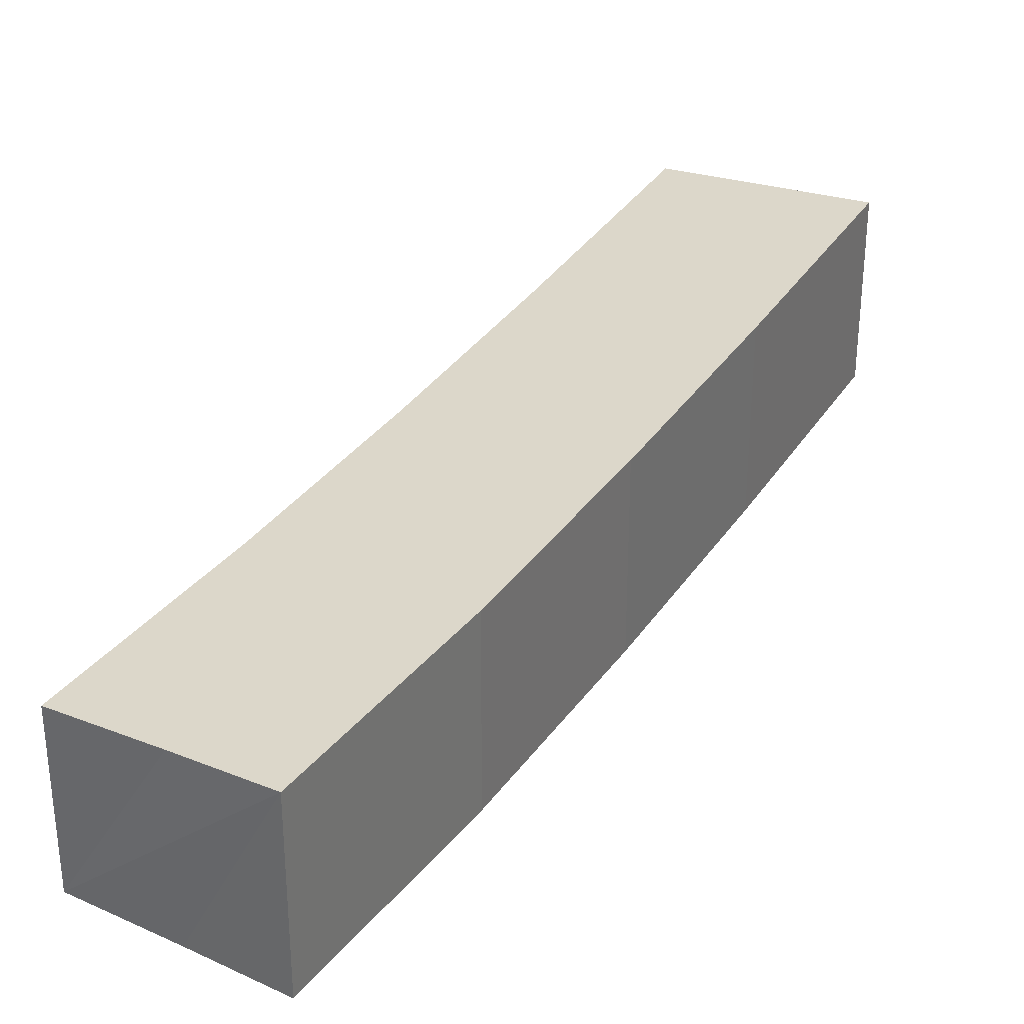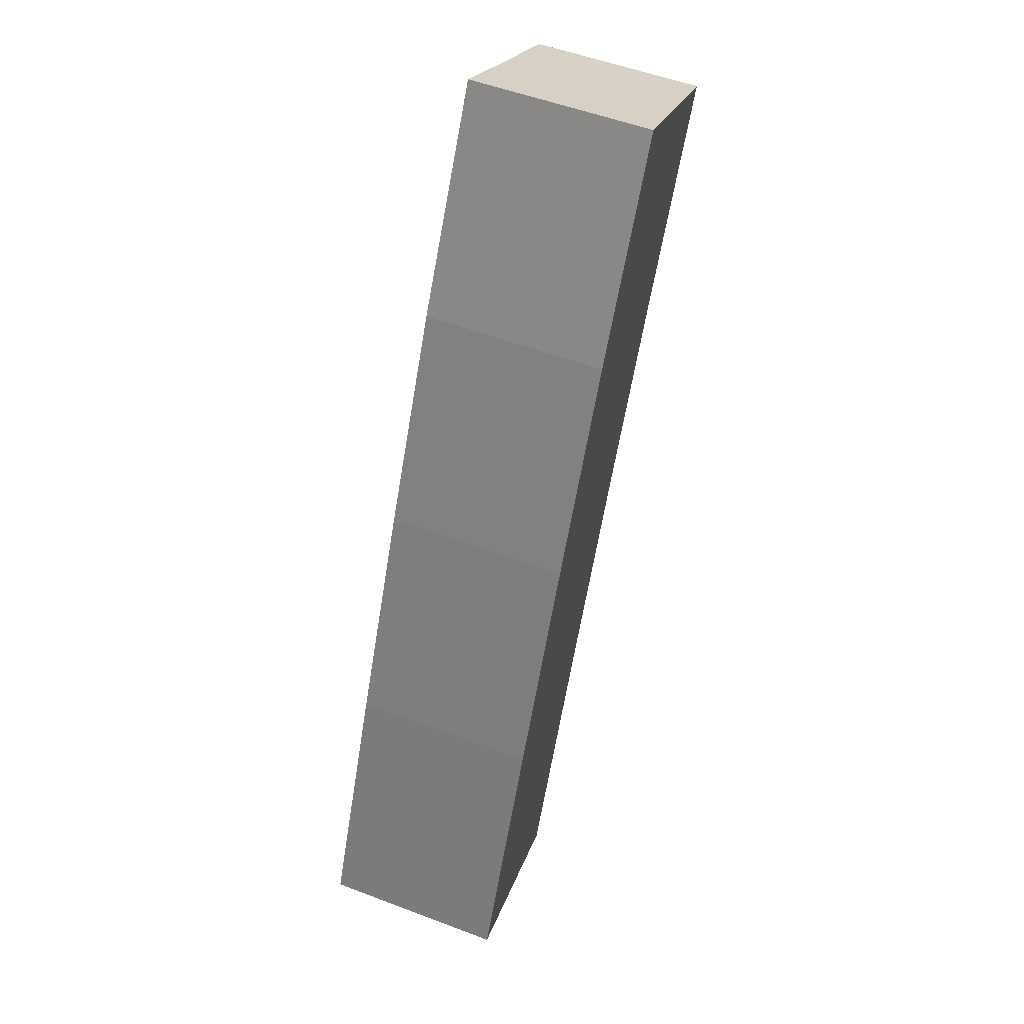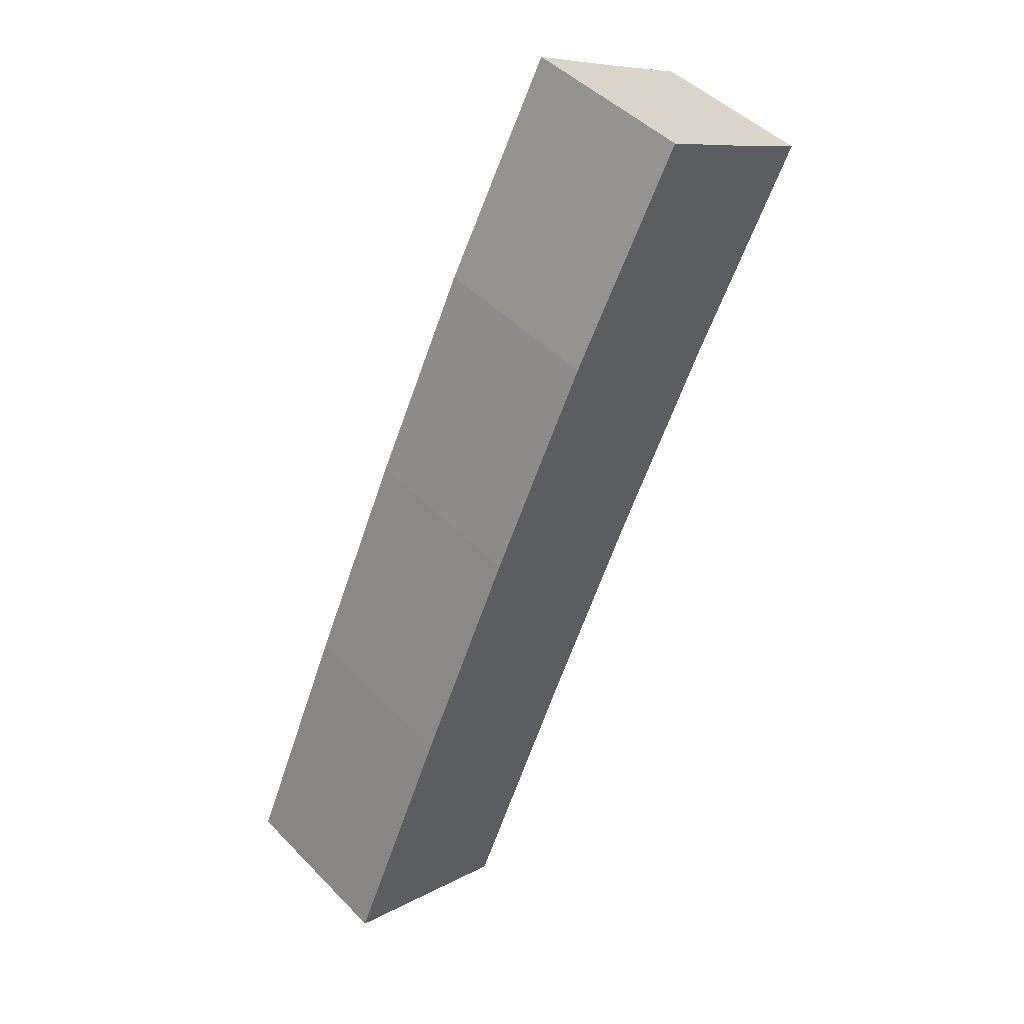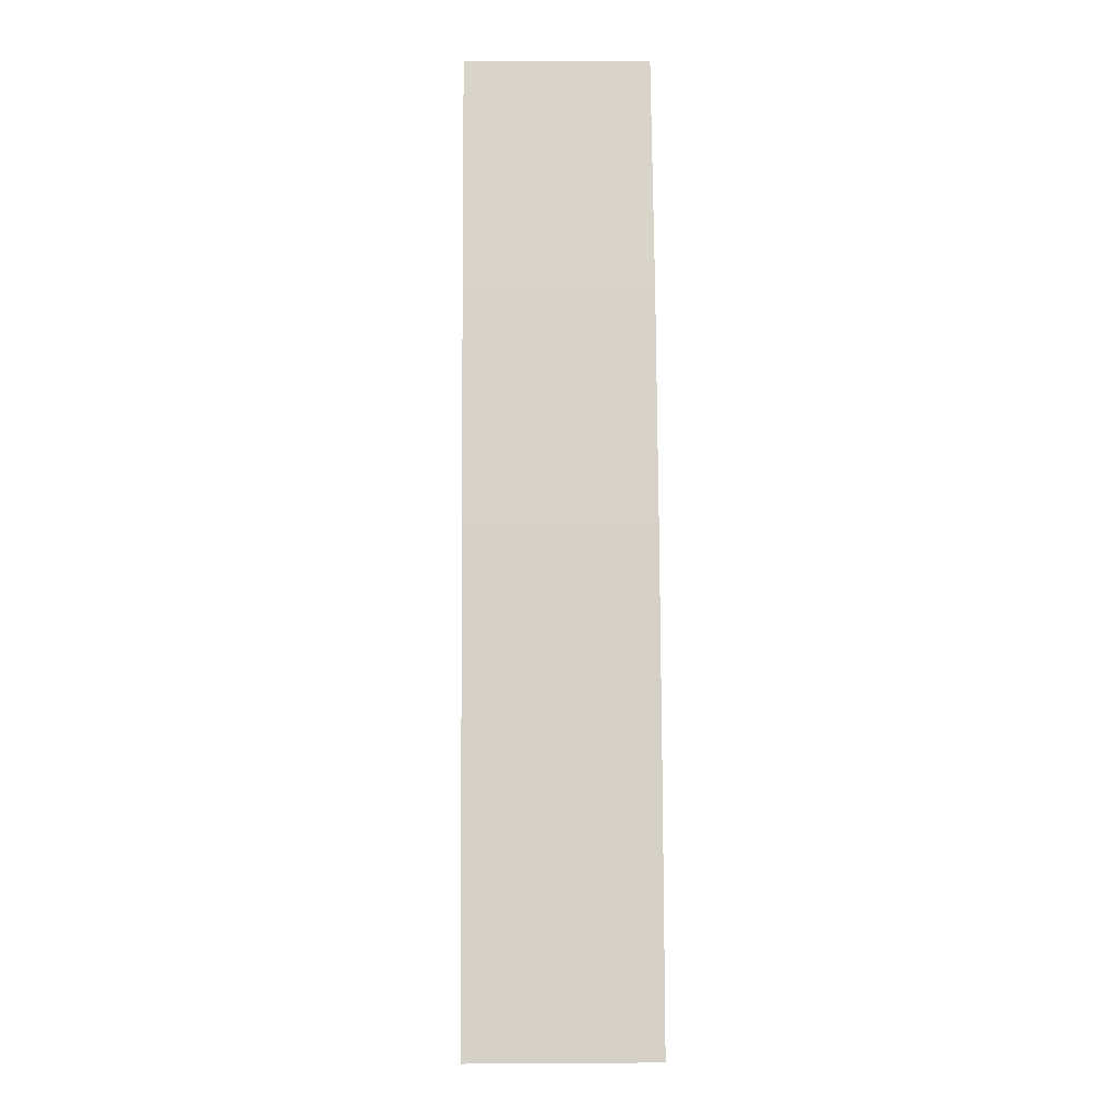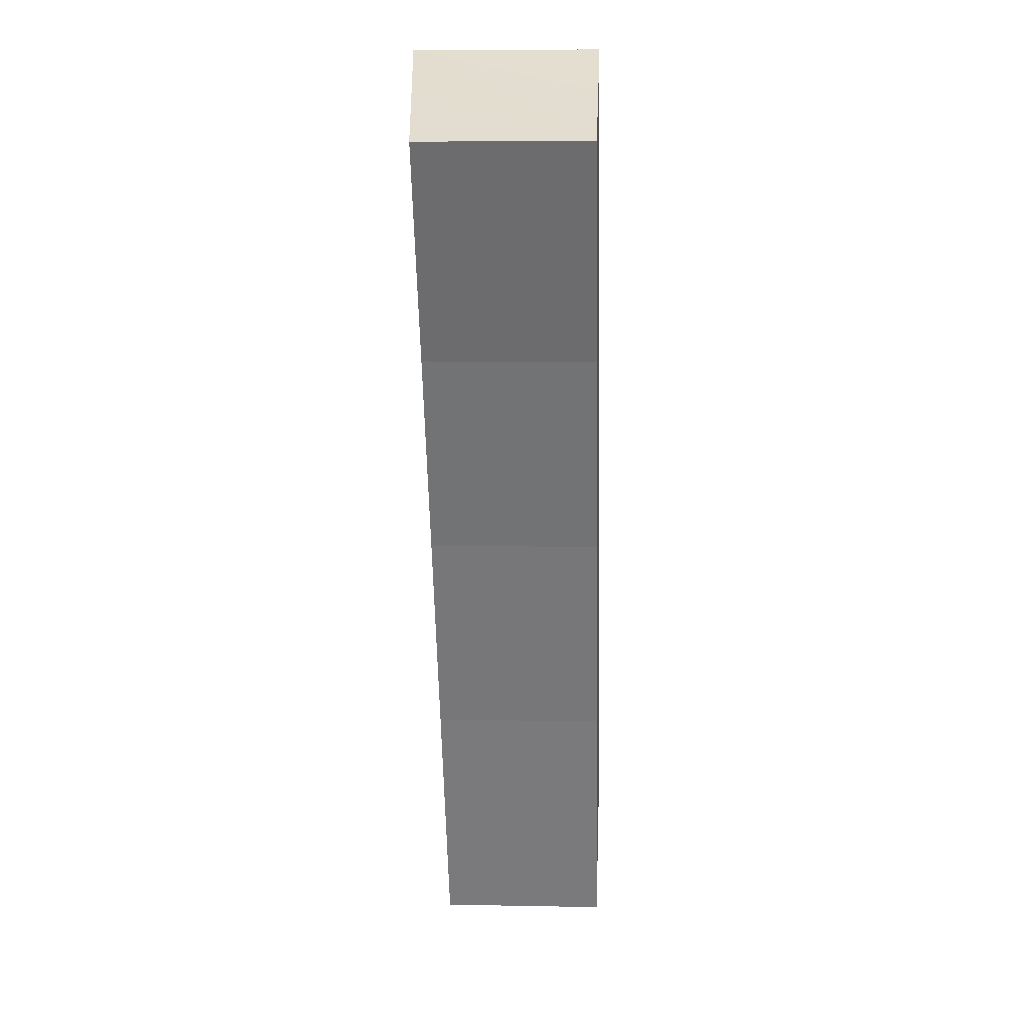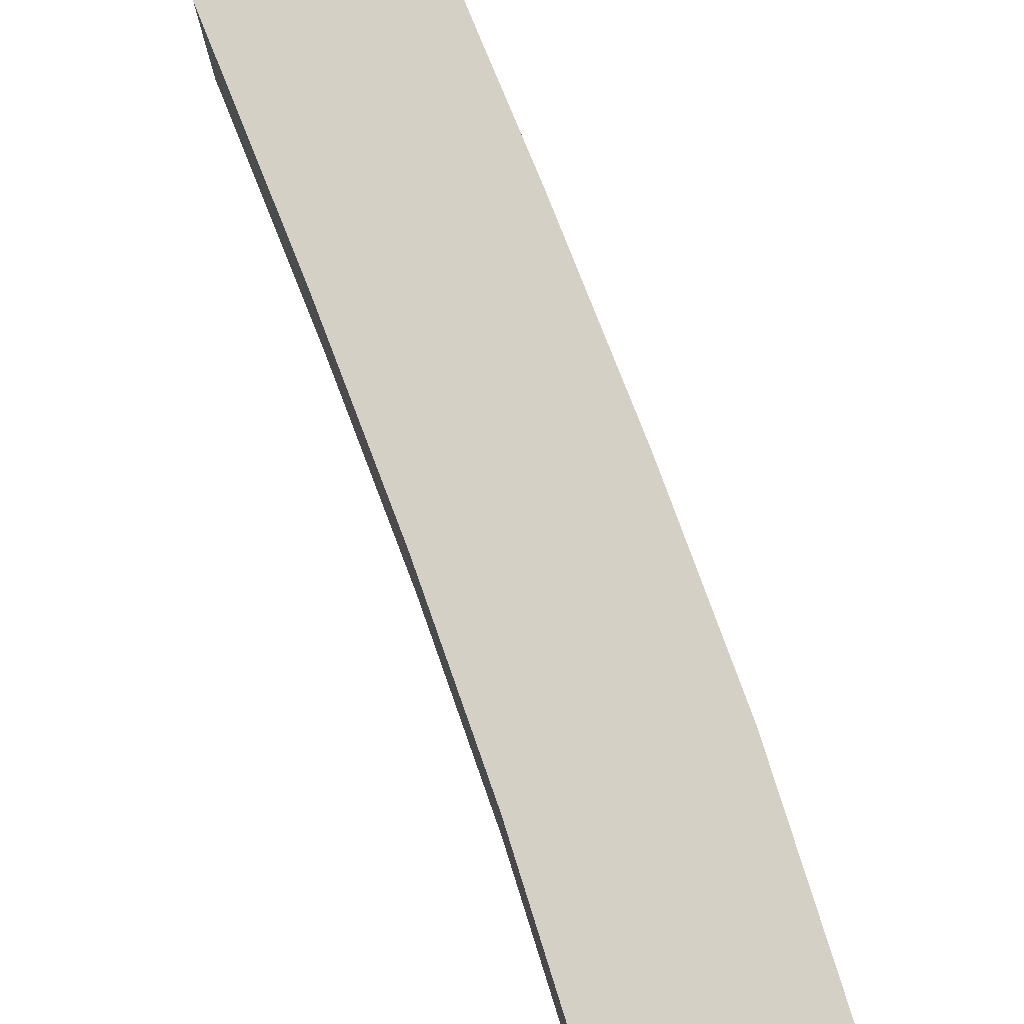
<metadata>
{"format":"obj","ext":"obj","renderer":"f3d","projection":"perspective","resolution":1024,"background":"white","views":[{"elev":33.7,"azim":4.1,"up":"+Y"},{"elev":52.5,"azim":112.3,"up":"+Z"},{"elev":46.2,"azim":139.1,"up":"+Z"},{"elev":13.5,"azim":89.2,"up":"+Z"},{"elev":7.8,"azim":-87.0,"up":"+Z"},{"elev":77.2,"azim":-45.5,"up":"+Y"}]}
</metadata>
<code>
v  5.211 9.637 2.749
v  5.979 9.284 -11.21
v  0 9.246 5.662e-16
v  6.487 9.734 3.443
v  9.826 9.986 5.257
v  10.58 9.991 3.863
v  16 10.03 -6.15
v  11.2 9.291 -21.88
v  16.32 10.03 -6.799
v  17.77 10.03 -9.802
v  18.57 10.03 -11.46
v  16.36 9.279 -33.12
v  21.44 10.03 -17.42
v  21.78 10.03 -18.16
v  22.62 10.03 -20.03
v  26.74 10.02 -29.07
v  22.22 9.248 -46.5
v  28.08 10.01 -32.15
v  28.84 10.01 -33.88
v  30.27 9.998 -37.16
v  23.04 9.307 -46.14
v  25.52 9.488 -45.03
v  32.16 9.987 -41.48
v  32.38 9.986 -41.98
v  6.487 -2.108e-16 3.443
v  9.826 -3.219e-16 5.257
v  5.211 -1.683e-16 2.749
v  0 0 0
v  16 3.766e-16 -6.15
v  10.58 -2.365e-16 3.863
v  16.32 4.163e-16 -6.799
v  21.44 1.067e-15 -17.42
v  17.77 6.002e-16 -9.802
v  18.57 7.017e-16 -11.46
v  21.78 1.112e-15 -18.16
v  22.62 1.226e-15 -20.03
v  26.74 1.78e-15 -29.07
v  28.08 1.968e-15 -32.15
v  28.84 2.075e-15 -33.88
v  30.27 2.275e-15 -37.16
v  32.38 2.571e-15 -41.98
v  32.16 2.54e-15 -41.48
v  25.52 2.757e-15 -45.03
v  23.04 2.825e-15 -46.14
v  22.22 2.847e-15 -46.5
v  16.36 2.028e-15 -33.12
v  11.2 1.34e-15 -21.88
v  5.979 6.865e-16 -11.21
g defaultobject
f 1 2 3
f 2 1 4
f 2 4 5
f 2 5 6
f 2 6 7
f 2 7 8
f 8 7 9
f 8 9 10
f 8 10 11
f 8 11 12
f 12 11 13
f 12 13 14
f 12 14 15
f 12 15 16
f 12 16 17
f 17 16 18
f 17 18 19
f 17 19 20
f 17 20 21
f 21 20 22
f 22 20 23
f 22 23 24
f 5 25 26
f 25 5 27
f 27 5 28
f 28 5 1
f 28 1 3
f 1 5 4
f 26 6 5
f 6 26 7
f 7 26 29
f 29 26 30
f 29 9 7
f 9 29 10
f 10 29 11
f 11 29 13
f 13 29 31
f 13 31 32
f 32 31 33
f 32 33 34
f 32 14 13
f 14 32 15
f 15 32 16
f 16 32 35
f 16 35 36
f 16 36 37
f 16 37 18
f 18 37 19
f 19 37 20
f 20 37 38
f 20 38 23
f 23 38 39
f 23 39 40
f 23 40 24
f 24 40 41
f 41 40 42
f 41 22 24
f 22 41 21
f 21 41 43
f 21 43 17
f 17 43 44
f 17 44 45
f 45 12 17
f 12 45 46
f 12 46 8
f 8 46 47
f 47 2 8
f 2 47 48
f 48 3 2
f 3 48 28
f 42 43 41
f 43 42 44
f 44 42 45
f 45 42 46
f 46 42 40
f 46 40 39
f 46 39 38
f 46 38 37
f 46 37 36
f 46 36 47
f 47 36 35
f 47 35 32
f 47 32 34
f 47 34 48
f 48 34 33
f 48 33 31
f 48 31 29
f 48 29 28
f 28 29 30
f 28 30 27
f 27 30 26
f 27 26 25

</code>
